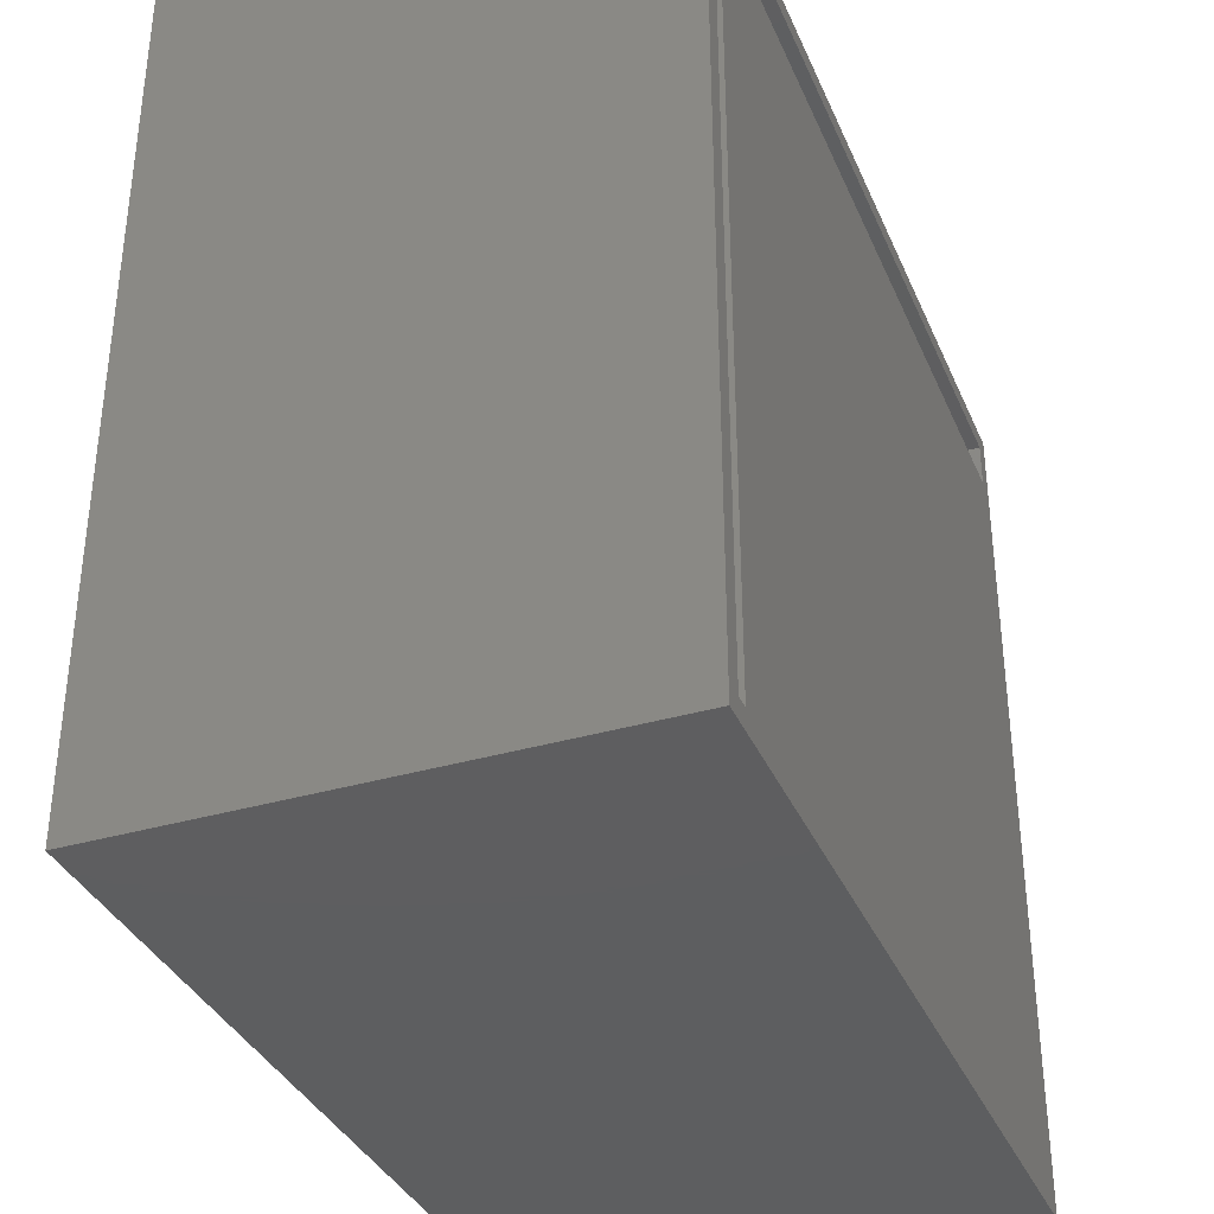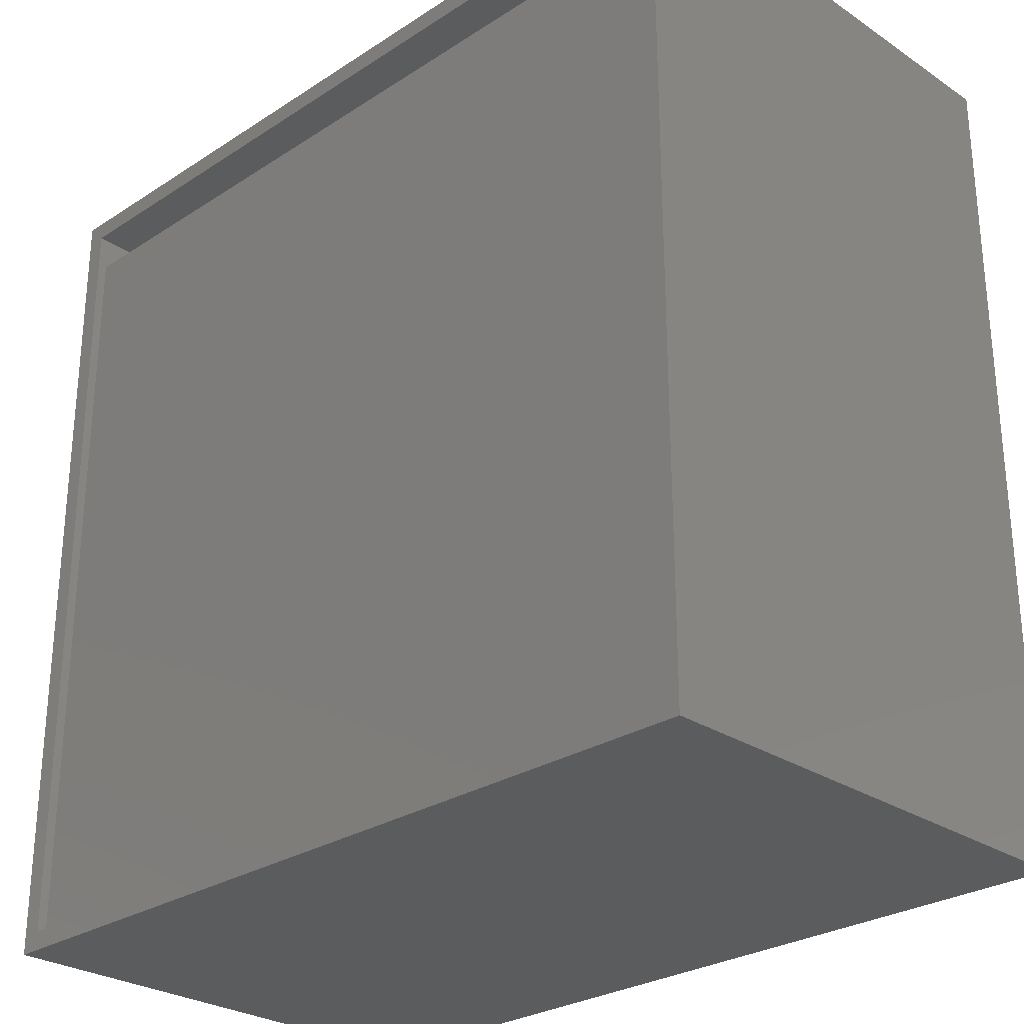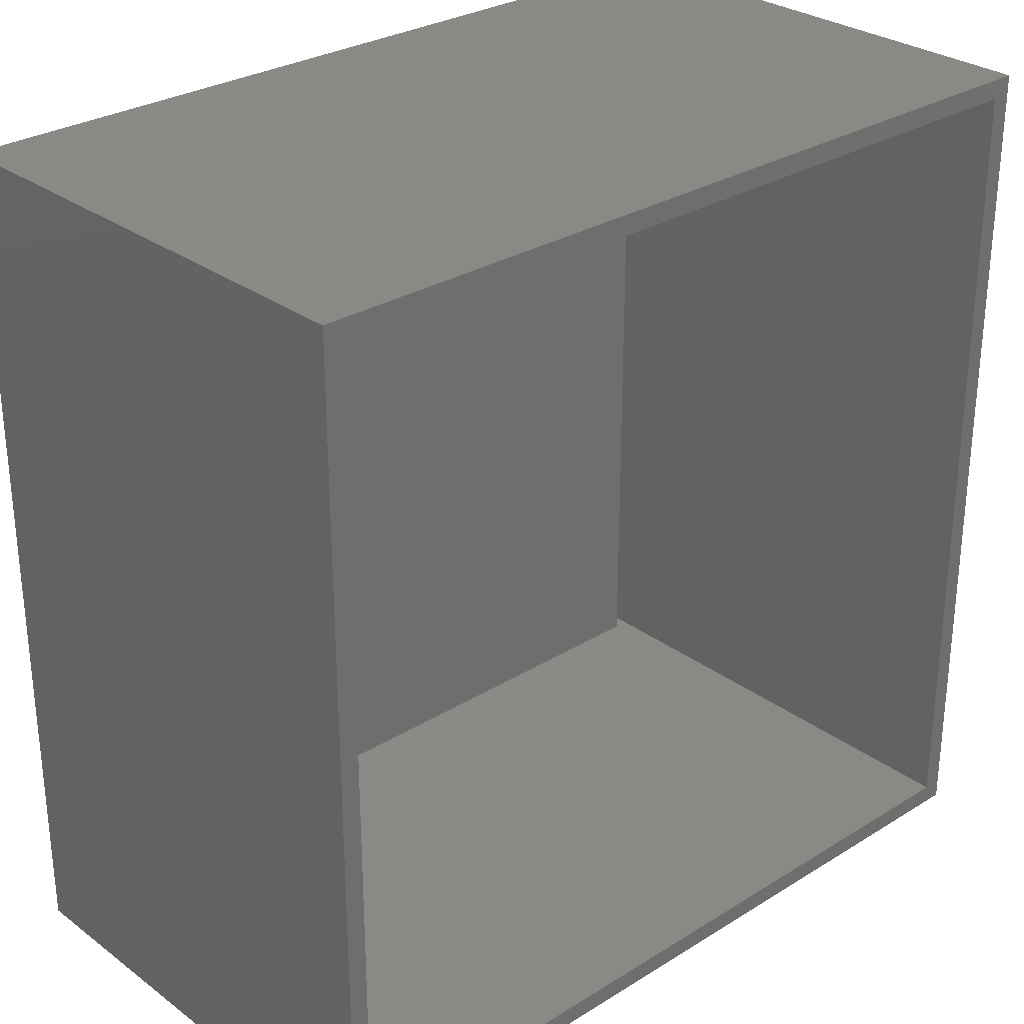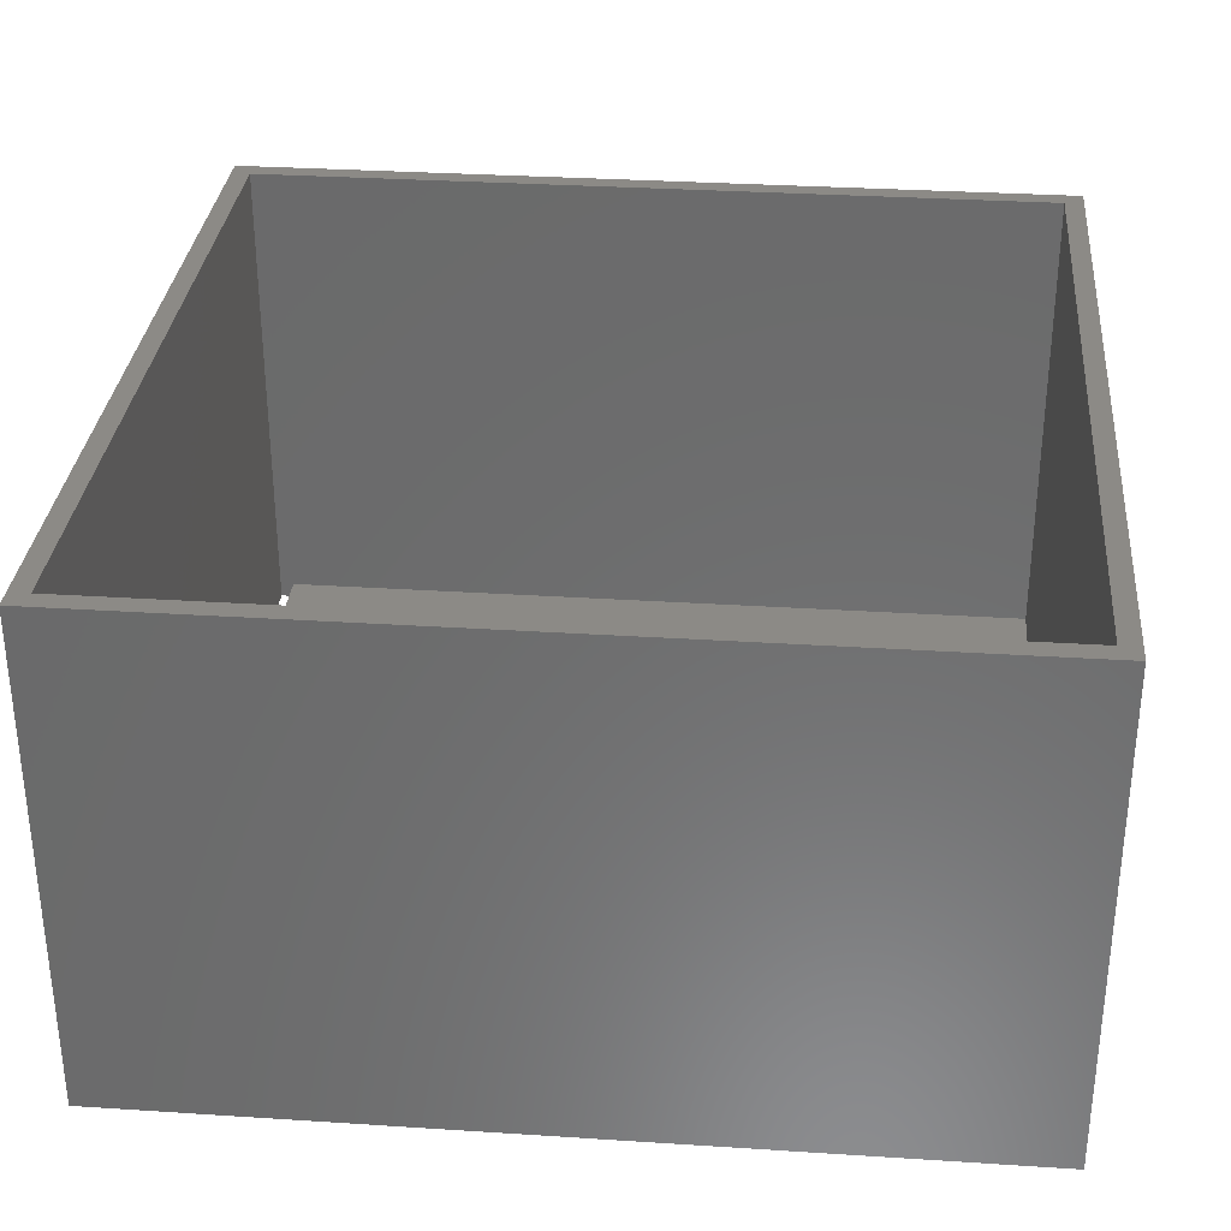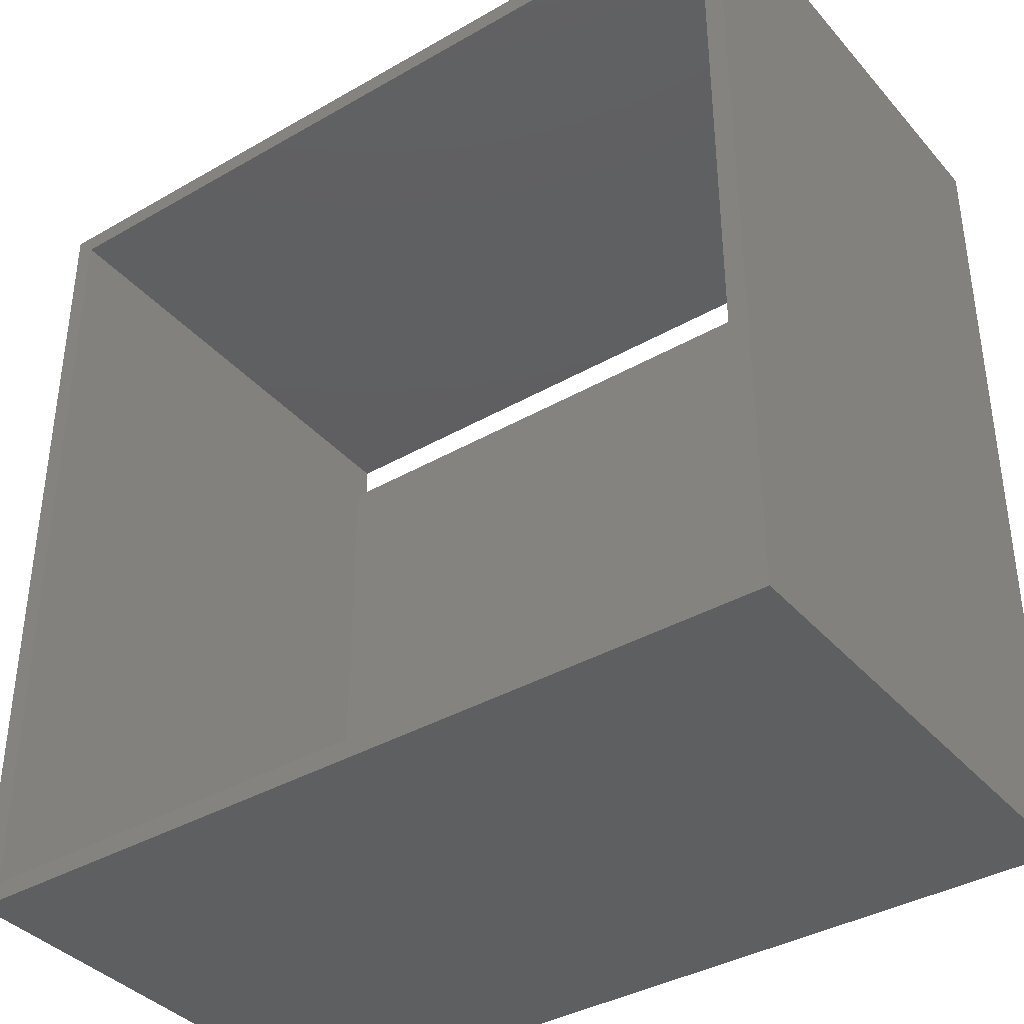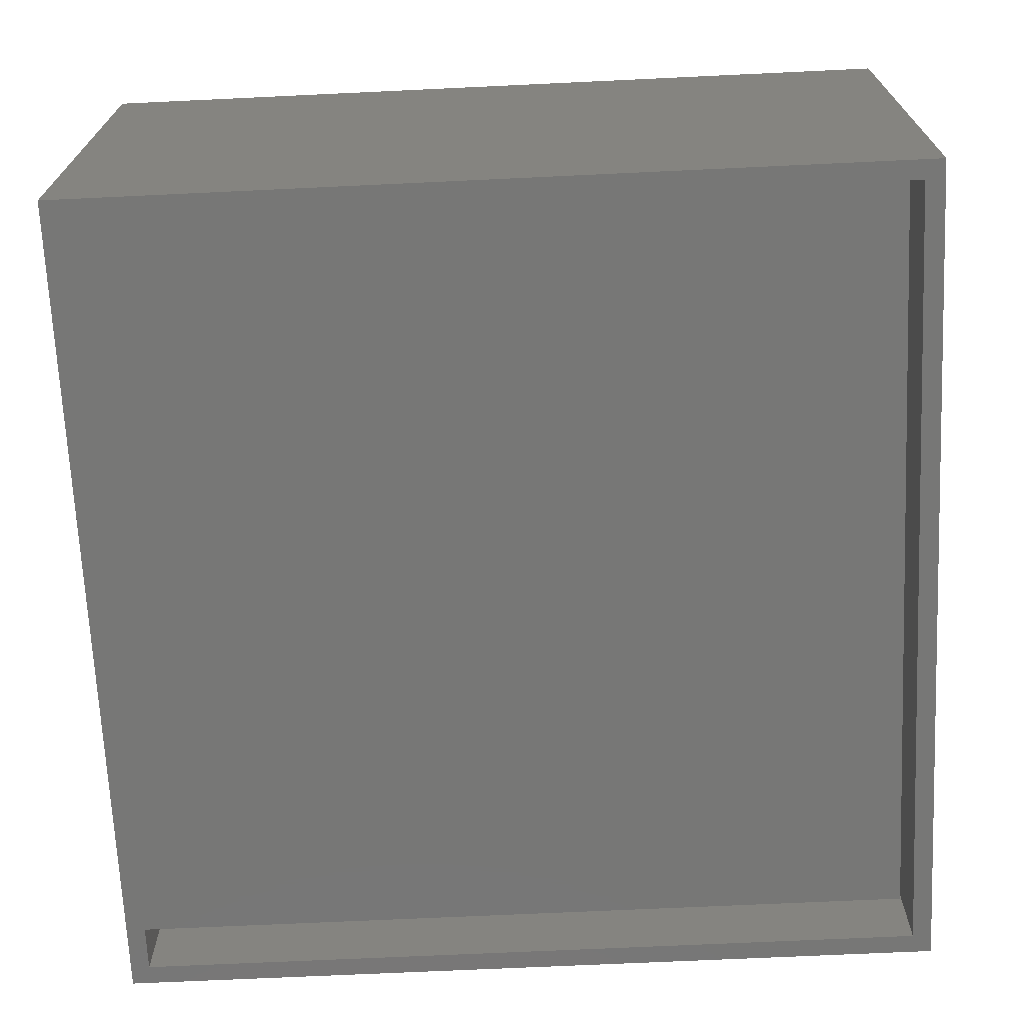
<metadata>
{"format":"stl","ext":"stl","renderer":"f3d","projection":"perspective","resolution":1024,"background":"white","views":[{"elev":-35.6,"azim":111.2,"up":"+Y"},{"elev":-27.7,"azim":-135.4,"up":"+Y"},{"elev":29.1,"azim":-42.6,"up":"+Y"},{"elev":31.9,"azim":-174.8,"up":"+Z"},{"elev":-38.1,"azim":36.1,"up":"+Y"},{"elev":-69.5,"azim":2.7,"up":"+Z"}]}
</metadata>
<code>
# stl→obj: 36 verts, 72 faces
v -0.919 -0.919 -0.01587
v -0.919 0.8192 0.9841
v -0.919 0.8192 -0.01587
v -0.919 -0.919 0.9841
v 0.8192 0.8192 0.9841
v 0.8192 0.8192 -0.01587
v 0.8192 -0.919 -0.01587
v 0.8192 -0.919 0.9841
v -0.919 0.8192 -0.03175
v -0.919 -0.919 -0.03175
v -0.8795 -0.8795 0.9841
v 0.7797 -0.8795 0.9841
v -0.8795 0.7797 0.9841
v 0.7797 0.7797 0.9841
v 0.8192 0.8192 -0.03175
v 0.8192 -0.919 -0.03175
v -0.9042 0.6862 -0.03175
v -0.9042 -0.8968 -0.03175
v 0.7508 -0.8968 -0.03175
v 0.7797 -0.8795 -0.03175
v 0.7508 -0.8795 -0.03175
v -0.8795 0.7797 -0.03175
v -0.8795 0.6862 -0.03175
v 0.7797 0.7797 -0.03175
v -0.8795 0.6862 6e-08
v -0.8795 0.7797 -0.01587
v -0.8795 0.6862 -0.01587
v -0.8795 -0.8795 6e-08
v 0.7508 -0.8795 6e-08
v 0.7797 -0.8795 -0.01587
v 0.7508 -0.8795 -0.01587
v 0.7797 0.7797 -0.01587
v -0.8795 -0.8795 -0.03175
v 0.7508 0.6862 6e-08
v 0.7508 0.6862 -0.01587
v 0.7508 0.6862 -0.03175
f 1 2 3
f 1 4 2
f 3 5 6
f 3 2 5
f 7 4 1
f 7 8 4
f 1 3 9
f 1 9 10
f 2 4 11
f 8 11 4
f 12 11 8
f 13 2 11
f 5 14 12
f 5 12 8
f 5 2 13
f 5 13 14
f 6 8 7
f 6 5 8
f 3 6 15
f 3 15 9
f 7 1 10
f 7 10 16
f 17 18 10
f 19 10 18
f 16 10 19
f 20 19 21
f 20 16 19
f 22 23 17
f 22 17 9
f 15 20 24
f 15 16 20
f 9 17 10
f 15 22 9
f 15 24 22
f 25 26 13
f 27 26 25
f 11 25 13
f 28 25 11
f 29 28 11
f 29 11 12
f 30 31 29
f 30 29 12
f 32 30 12
f 32 12 14
f 26 32 14
f 26 14 13
f 6 7 16
f 6 16 15
f 27 22 26
f 27 23 22
f 17 33 18
f 23 33 17
f 19 18 33
f 21 19 33
f 30 21 31
f 30 20 21
f 32 20 30
f 32 24 20
f 26 24 32
f 26 22 24
f 27 34 35
f 27 25 34
f 34 28 29
f 34 25 28
f 35 29 31
f 35 34 29
f 27 35 36
f 27 36 23
f 36 21 33
f 36 33 23
f 35 31 21
f 35 21 36

</code>
